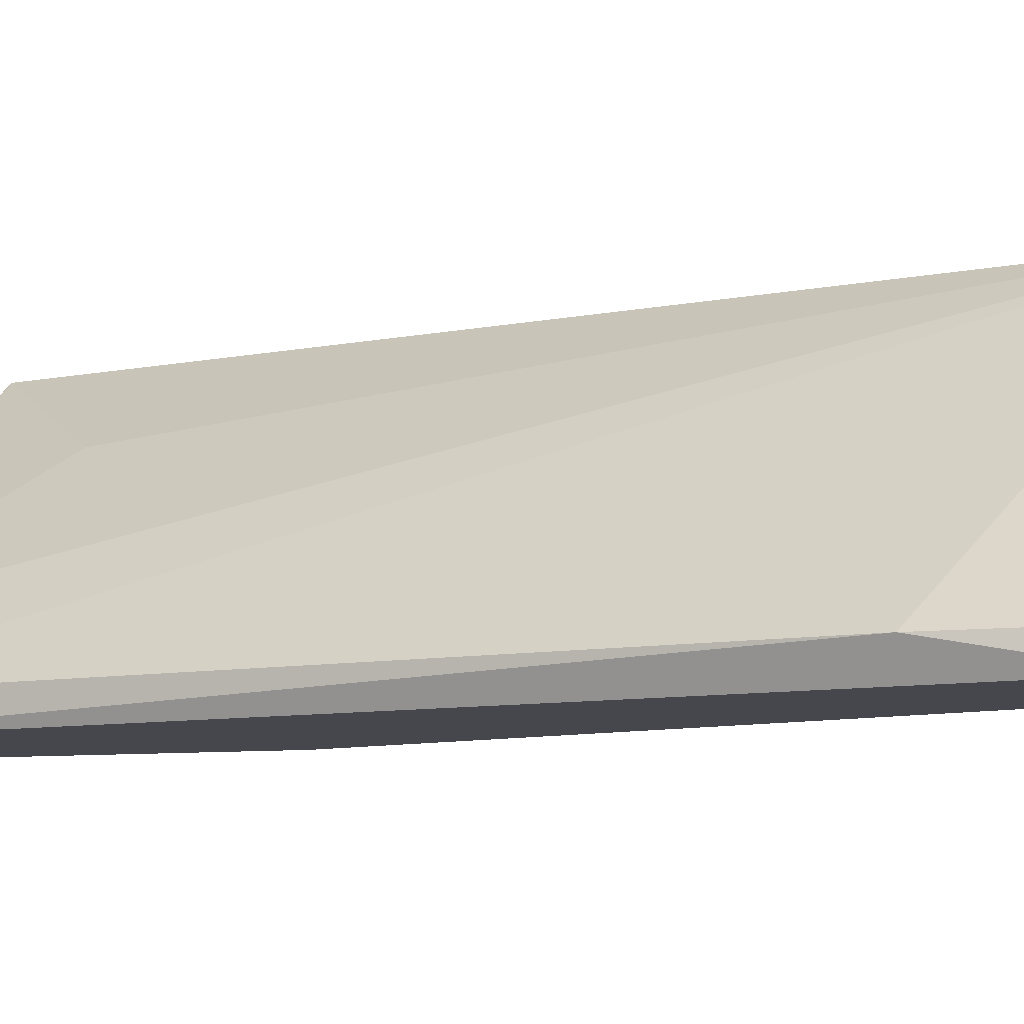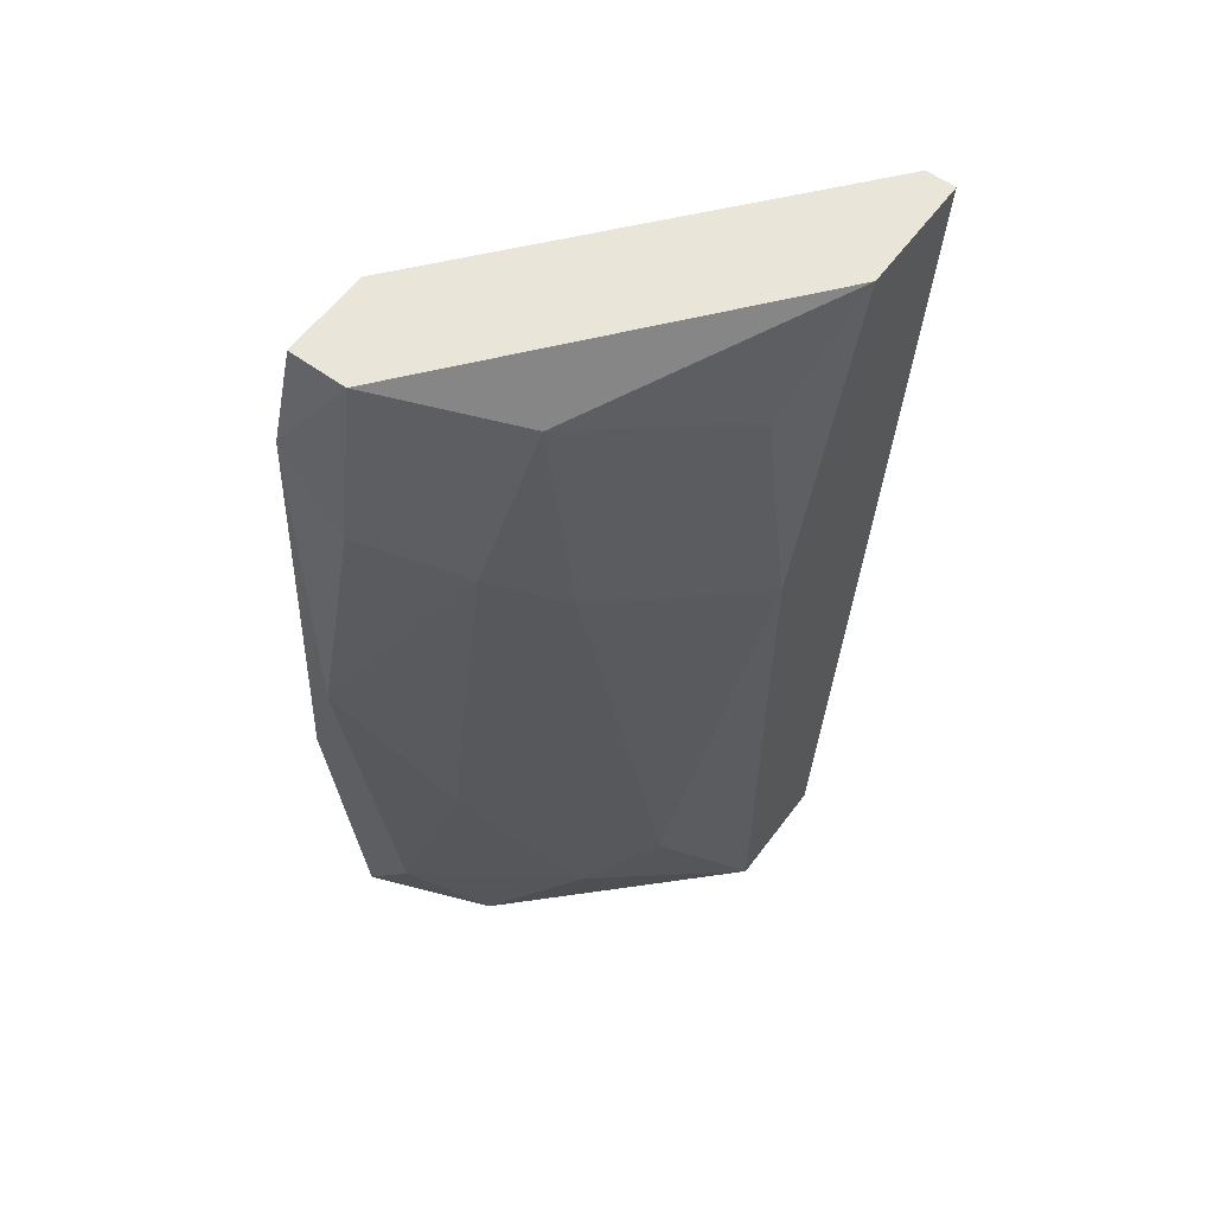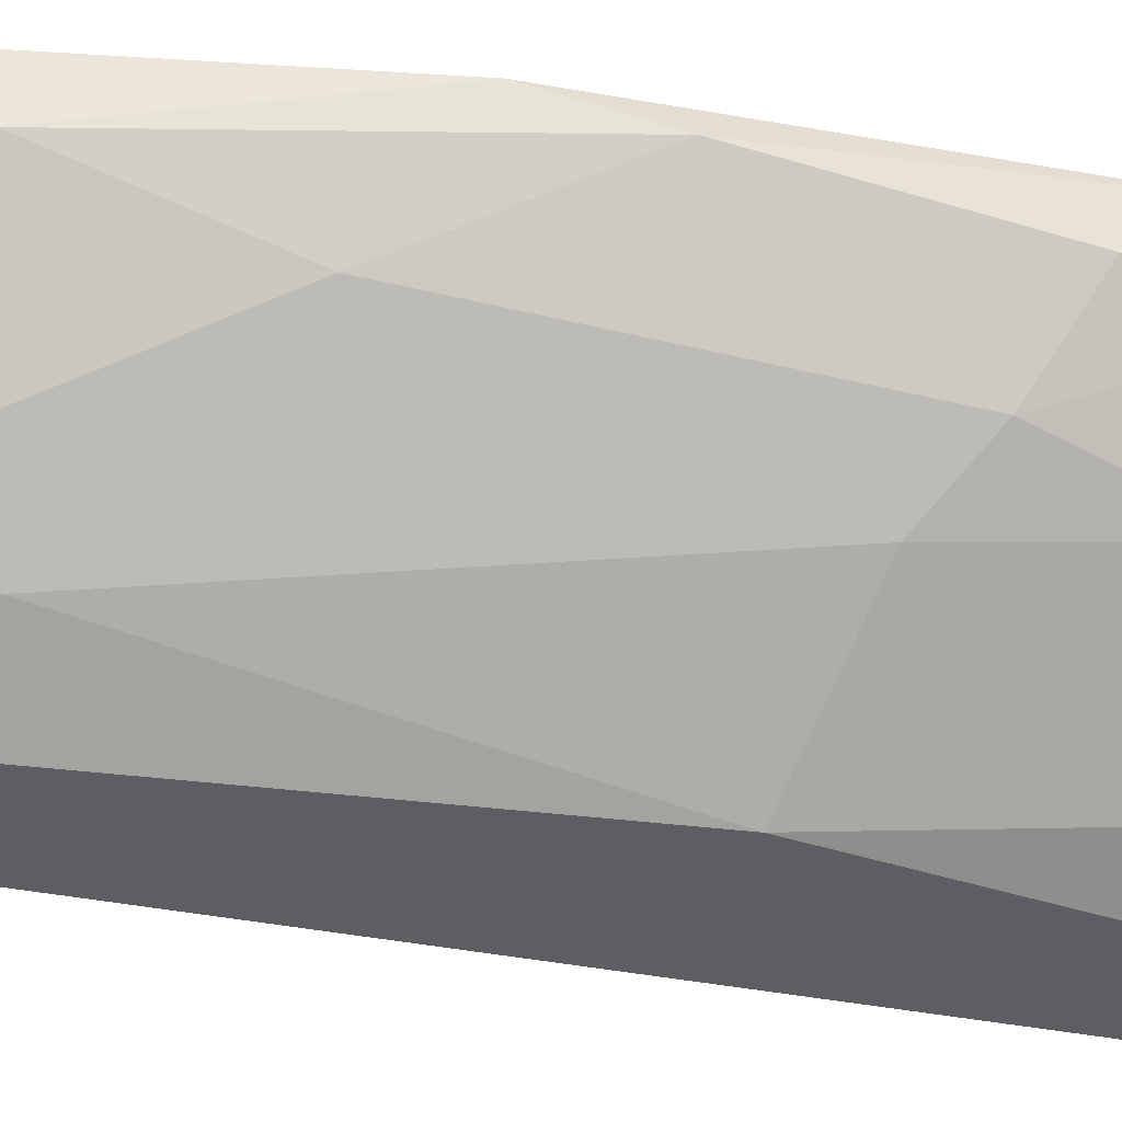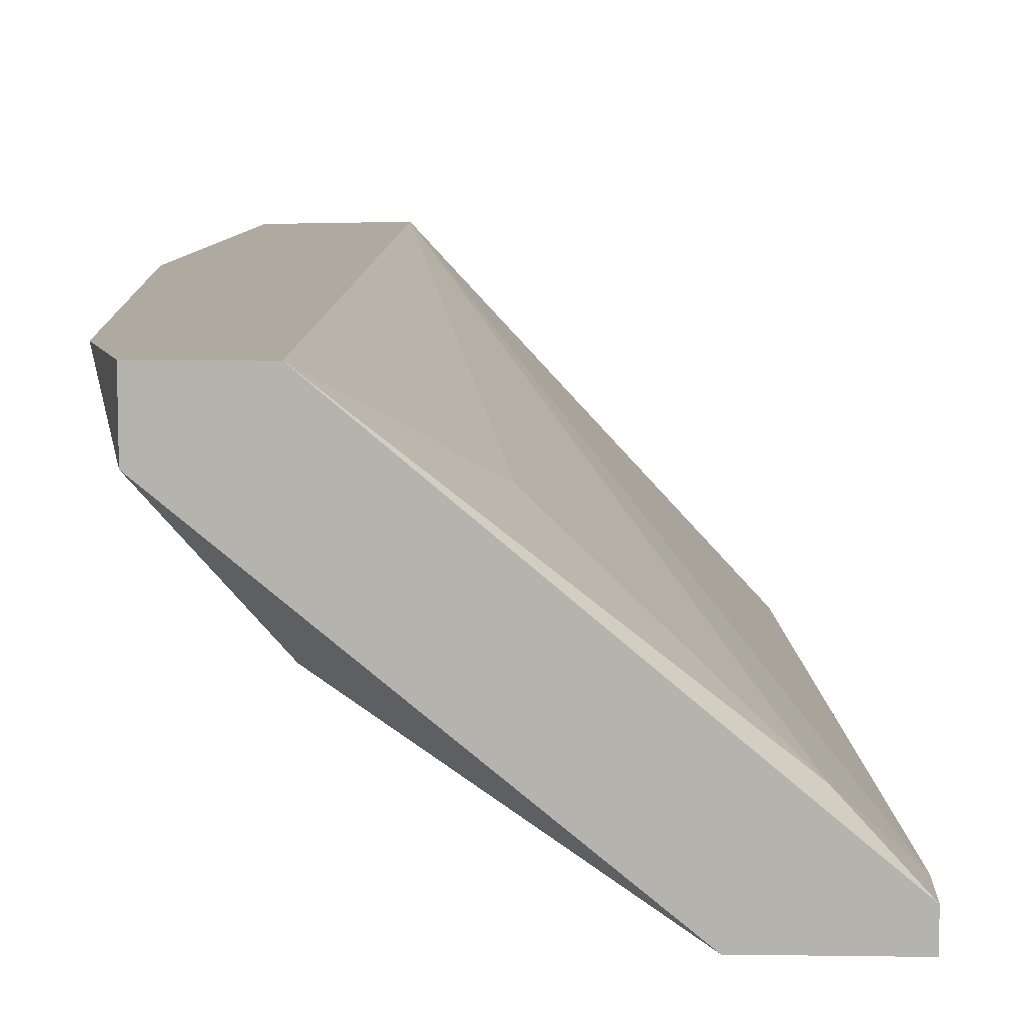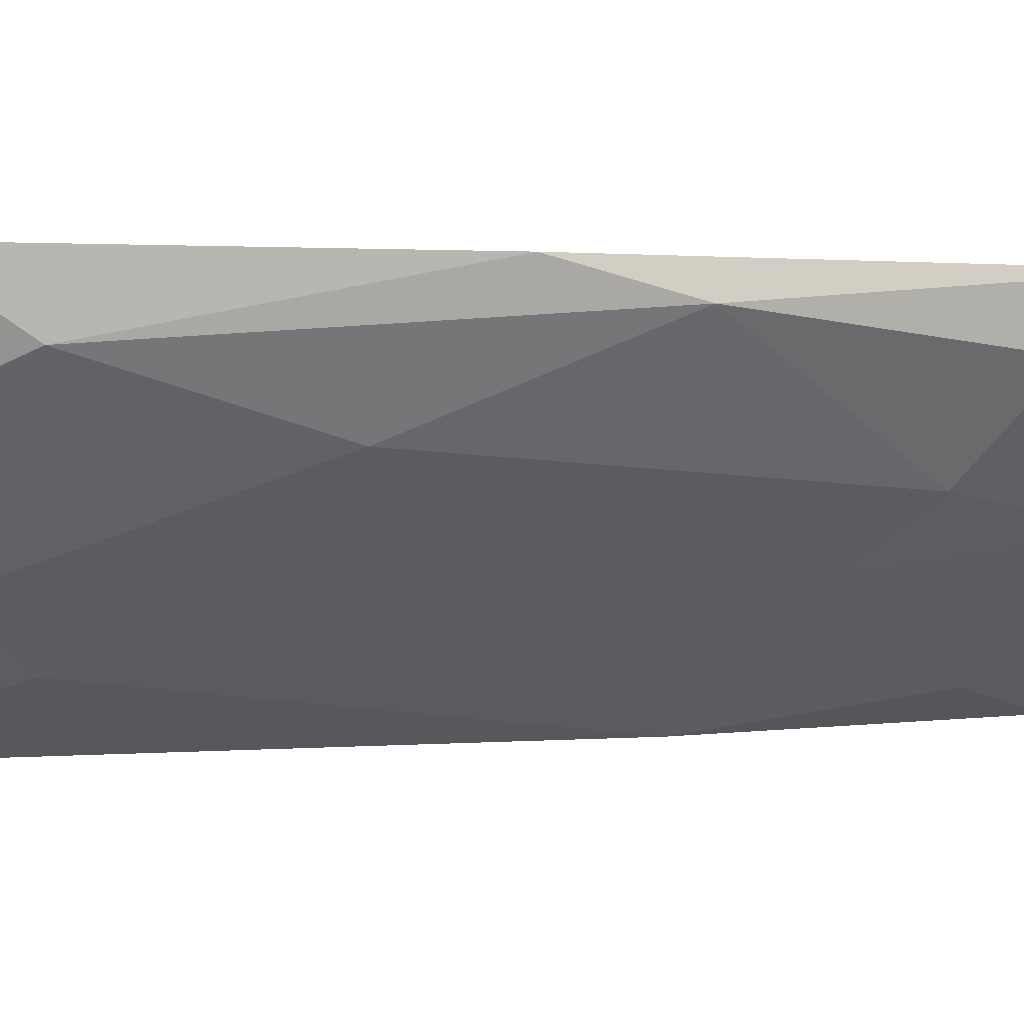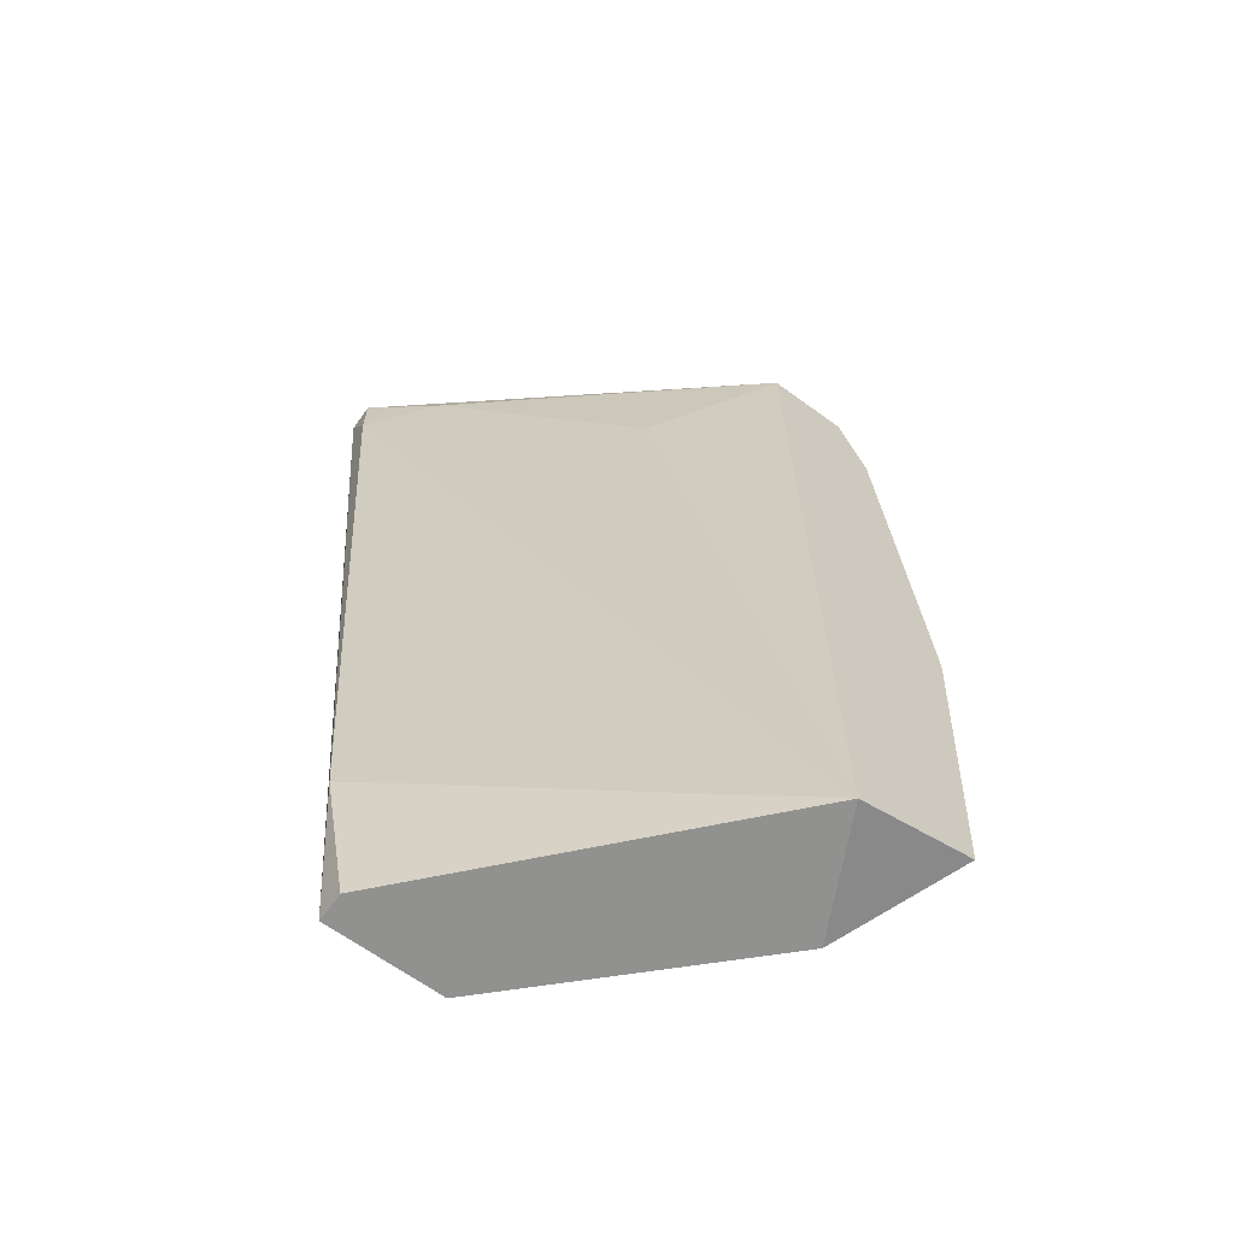
<metadata>
{"format":"obj","ext":"obj","renderer":"f3d","projection":"perspective","resolution":1024,"background":"white","views":[{"elev":-10.9,"azim":115.5,"up":"+Y"},{"elev":59.7,"azim":-53.4,"up":"+Z"},{"elev":-39.1,"azim":-98.9,"up":"+Y"},{"elev":9.5,"azim":2.2,"up":"+Y"},{"elev":1.0,"azim":-109.7,"up":"+Y"},{"elev":-65.9,"azim":143.9,"up":"+Z"}]}
</metadata>
<code>
v -0.03164 -0.0172 -0.03151
v -0.03431 -0.02524 -0.06235
v -0.0437 -0.01318 -0.05028
v -0.0437 -0.01452 -0.04492
v -0.037 -0.02122 -0.02749
v -0.037 -0.01318 -0.02481
v -0.037 -0.01318 -0.06906
v -0.037 -0.02256 -0.06503
v -0.037 -0.02256 -0.03822
v -0.02627 -0.02793 -0.02481
v -0.02091 -0.02659 -0.02481
v -0.02091 -0.02659 -0.02749
v -0.02091 -0.02793 -0.02481
v -0.03968 -0.01854 -0.06906
v -0.03968 -0.01988 -0.03553
v -0.02359 -0.02659 -0.06235
v -0.02359 -0.0239 -0.02615
v -0.04102 -0.01854 -0.0543
v -0.04102 -0.01318 -0.02481
v -0.04102 -0.01586 -0.02481
v -0.0303 -0.02659 -0.03017
v -0.0303 -0.02793 -0.06906
v -0.0303 -0.02793 -0.0409
v -0.02493 -0.02659 -0.06906
v -0.02493 -0.02793 -0.06906
v -0.04236 -0.01318 -0.02883
v -0.04236 -0.01318 -0.06771
v -0.04236 -0.01586 -0.03285
v -0.04236 -0.01586 -0.06368
f 10 5 21
f 13 11 19
f 7 24 22
f 13 23 22
f 19 11 6
f 7 19 6
f 19 7 27
f 13 19 10
f 23 13 10
f 7 22 14
f 27 7 14
f 24 7 16
f 4 18 15
f 22 23 2
f 13 22 25
f 22 24 25
f 16 13 25
f 24 16 25
f 10 19 20
f 5 10 20
f 15 5 20
f 6 11 17
f 18 4 29
f 27 14 29
f 7 6 1
f 6 17 1
f 17 7 1
f 11 13 12
f 13 16 12
f 16 7 12
f 17 11 12
f 7 17 12
f 19 27 3
f 27 29 3
f 29 4 3
f 23 5 9
f 5 15 9
f 2 23 9
f 2 9 8
f 14 22 8
f 15 18 8
f 22 2 8
f 18 29 8
f 29 14 8
f 9 15 8
f 20 19 26
f 19 3 26
f 3 4 26
f 4 15 28
f 15 20 28
f 20 26 28
f 26 4 28
f 5 23 21
f 23 10 21

</code>
